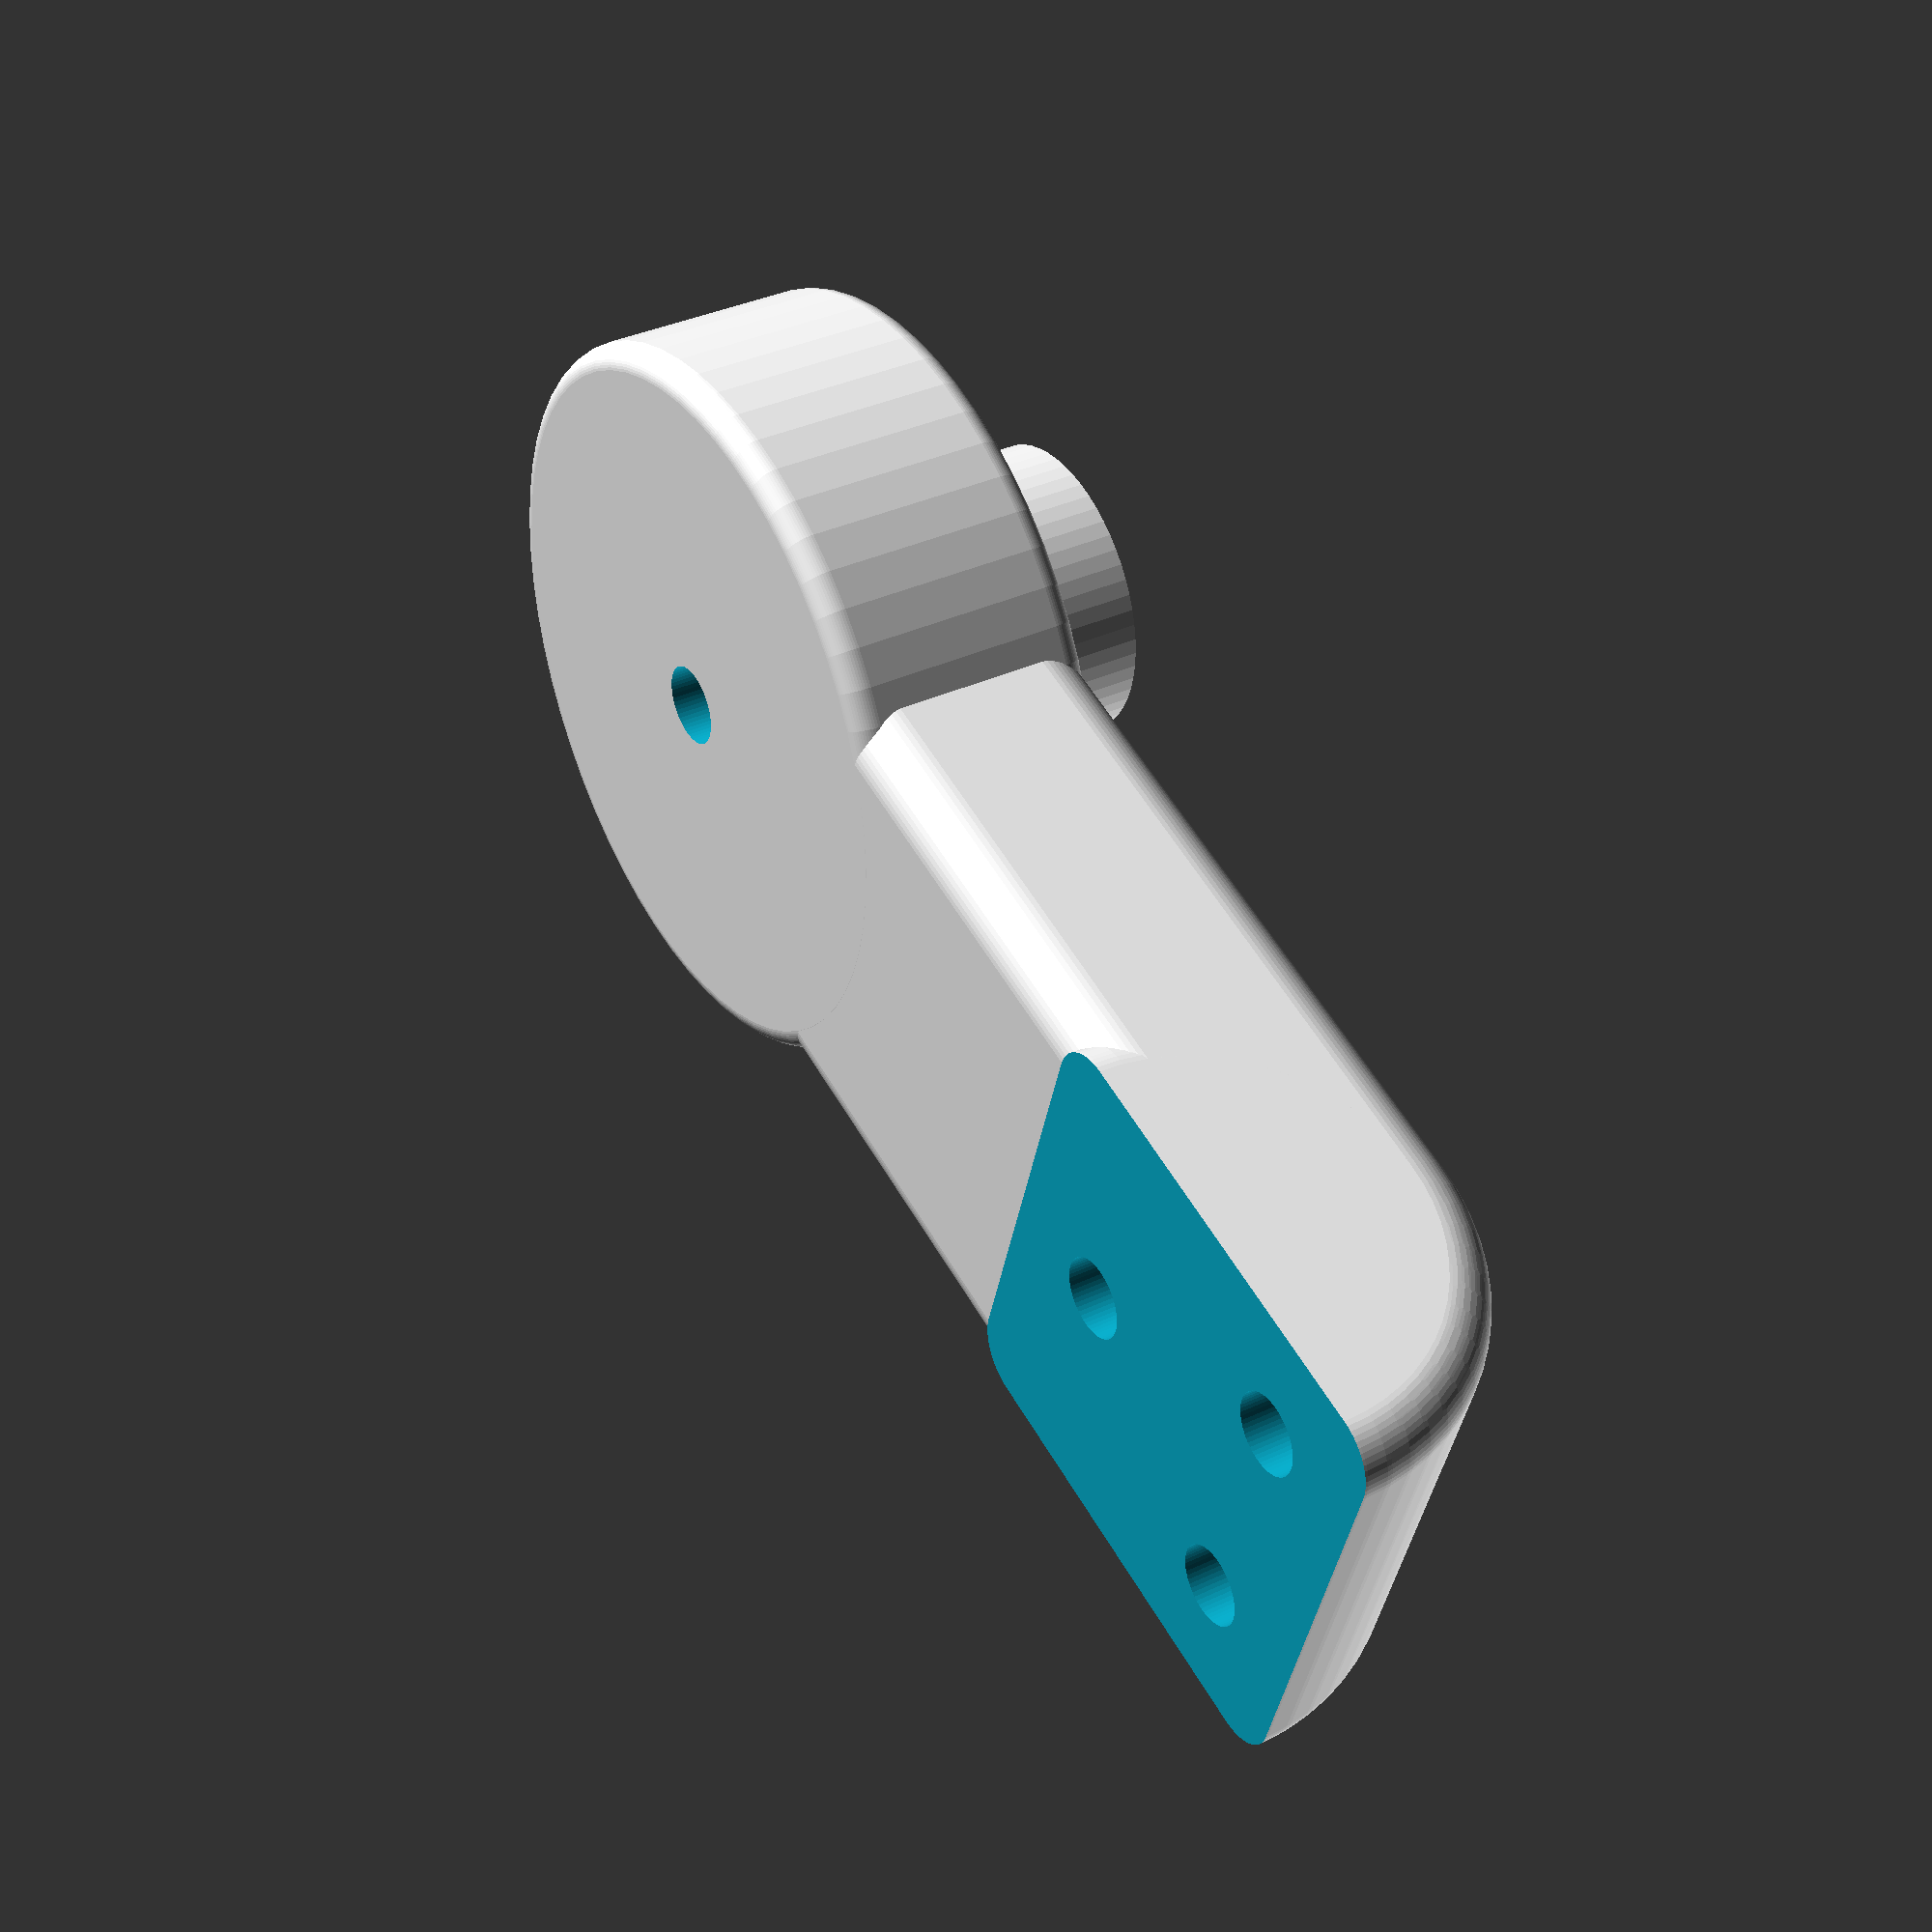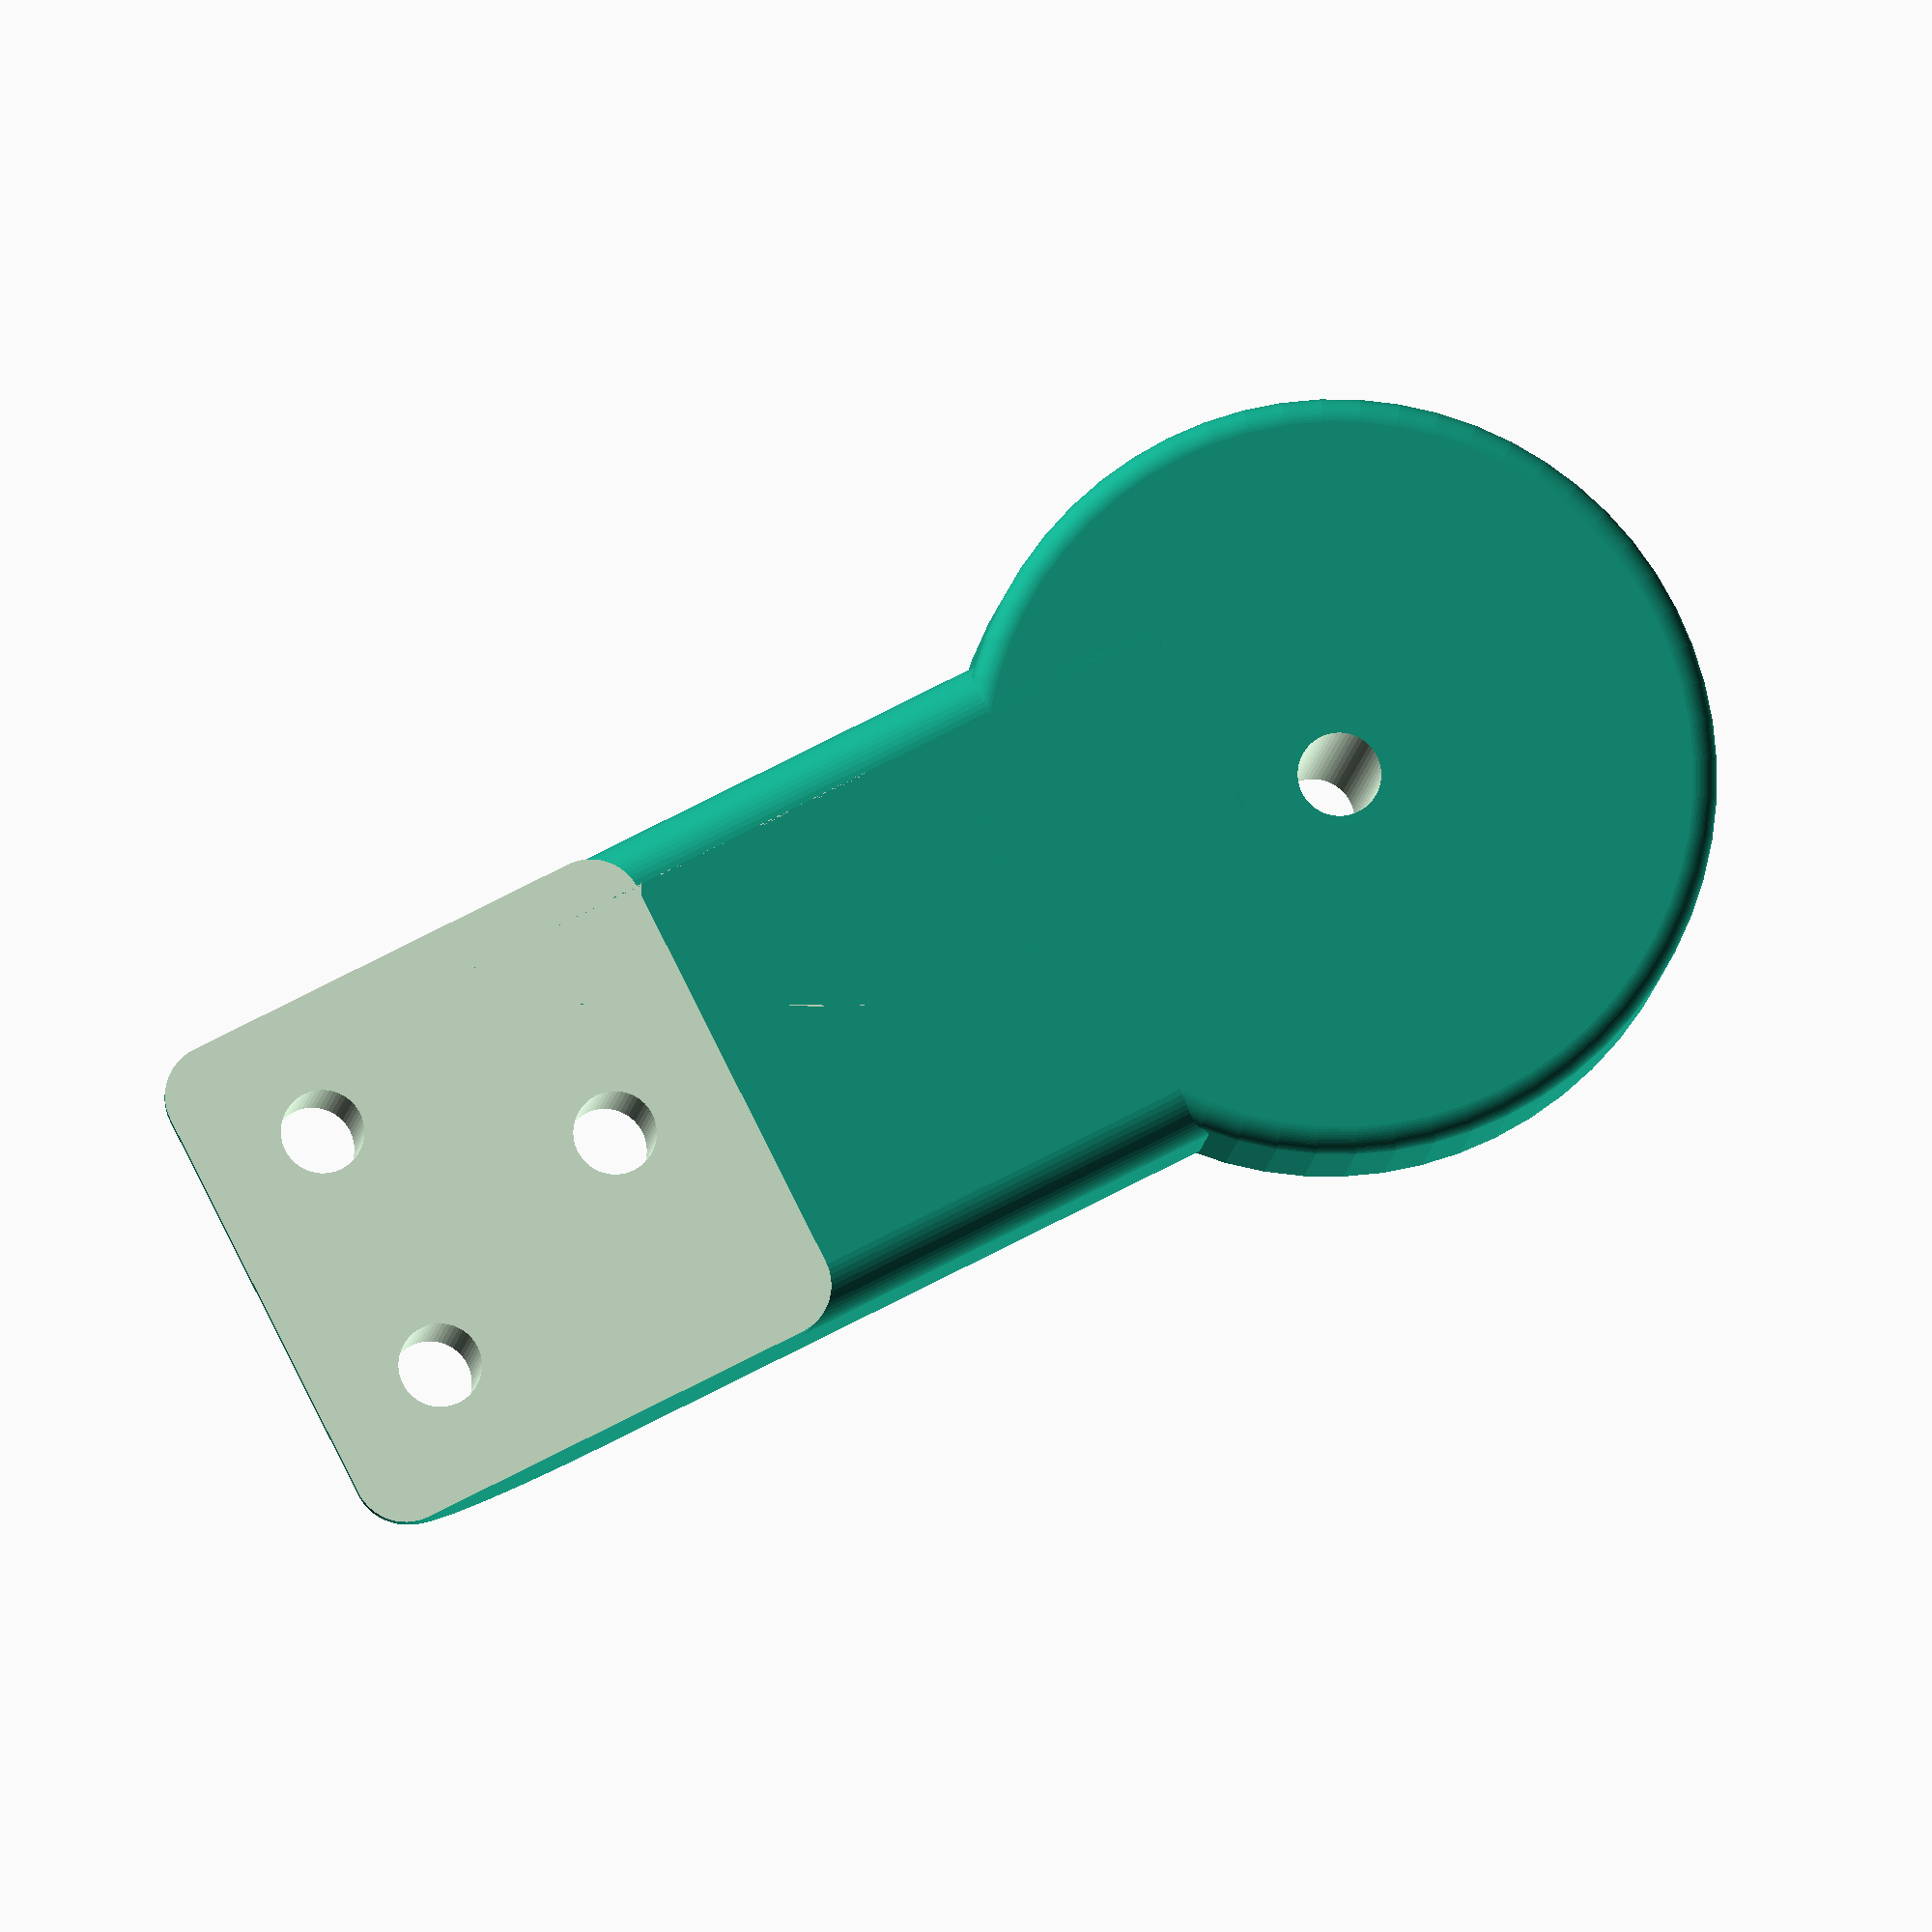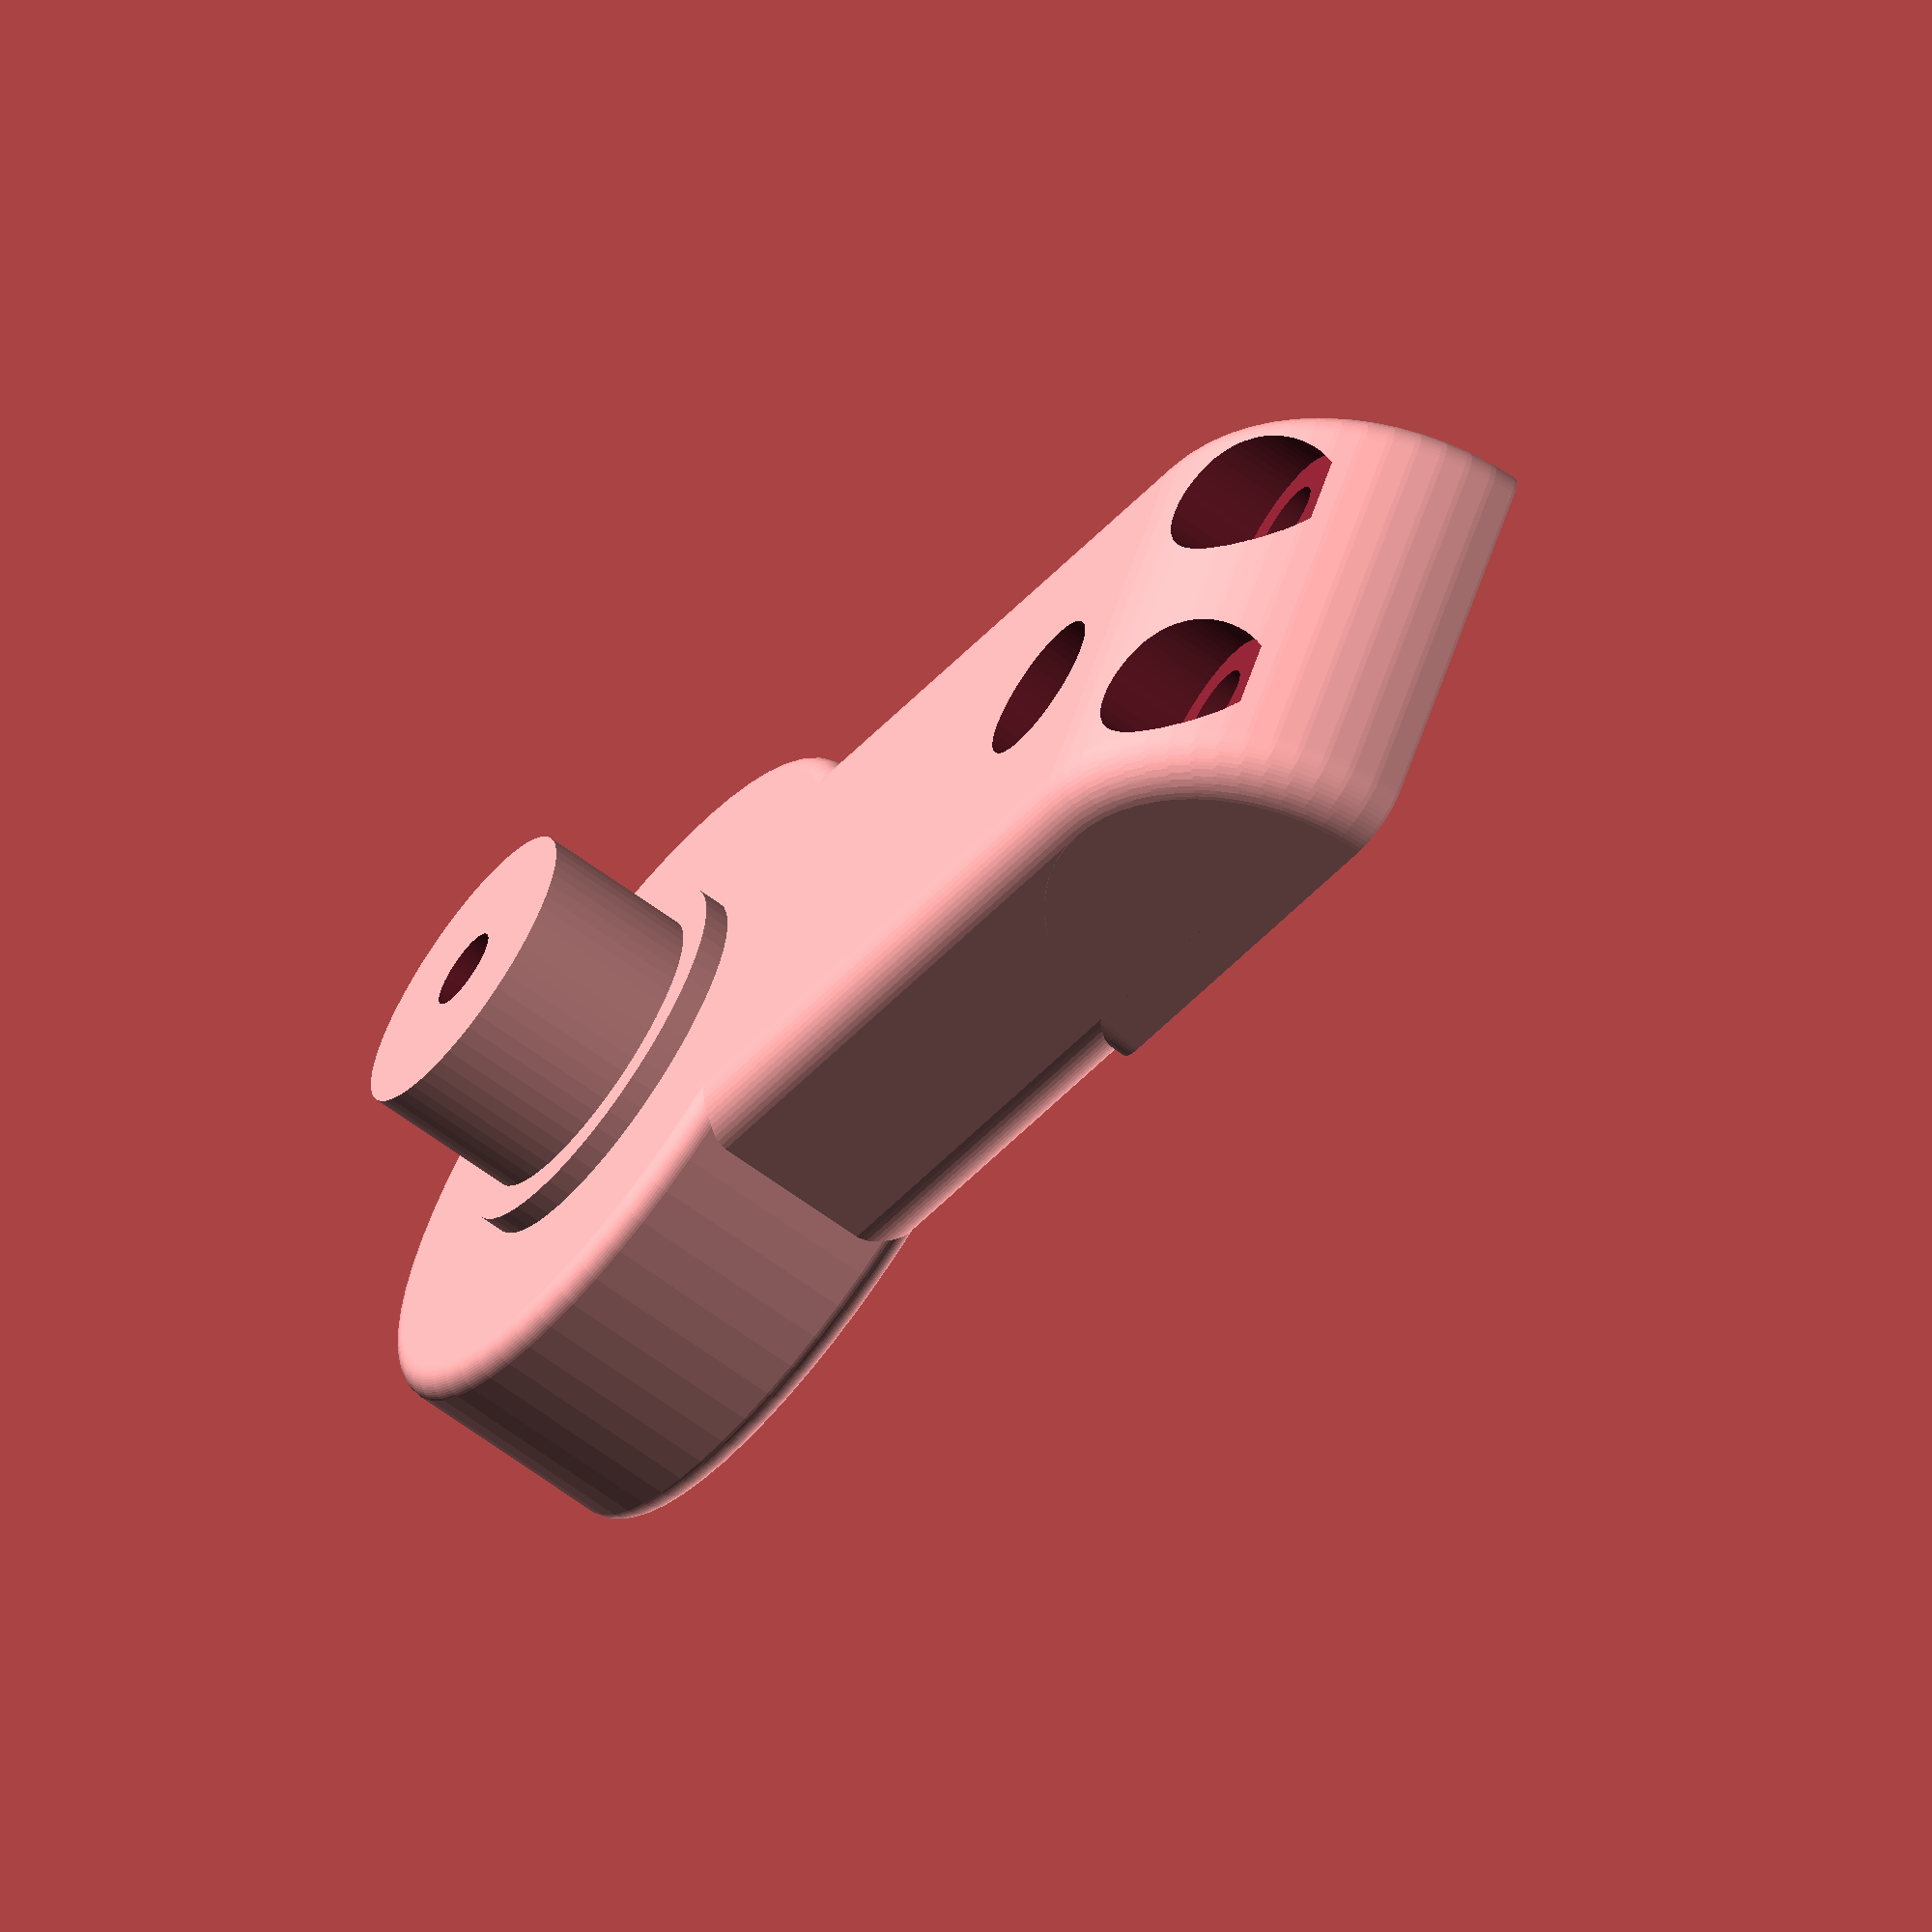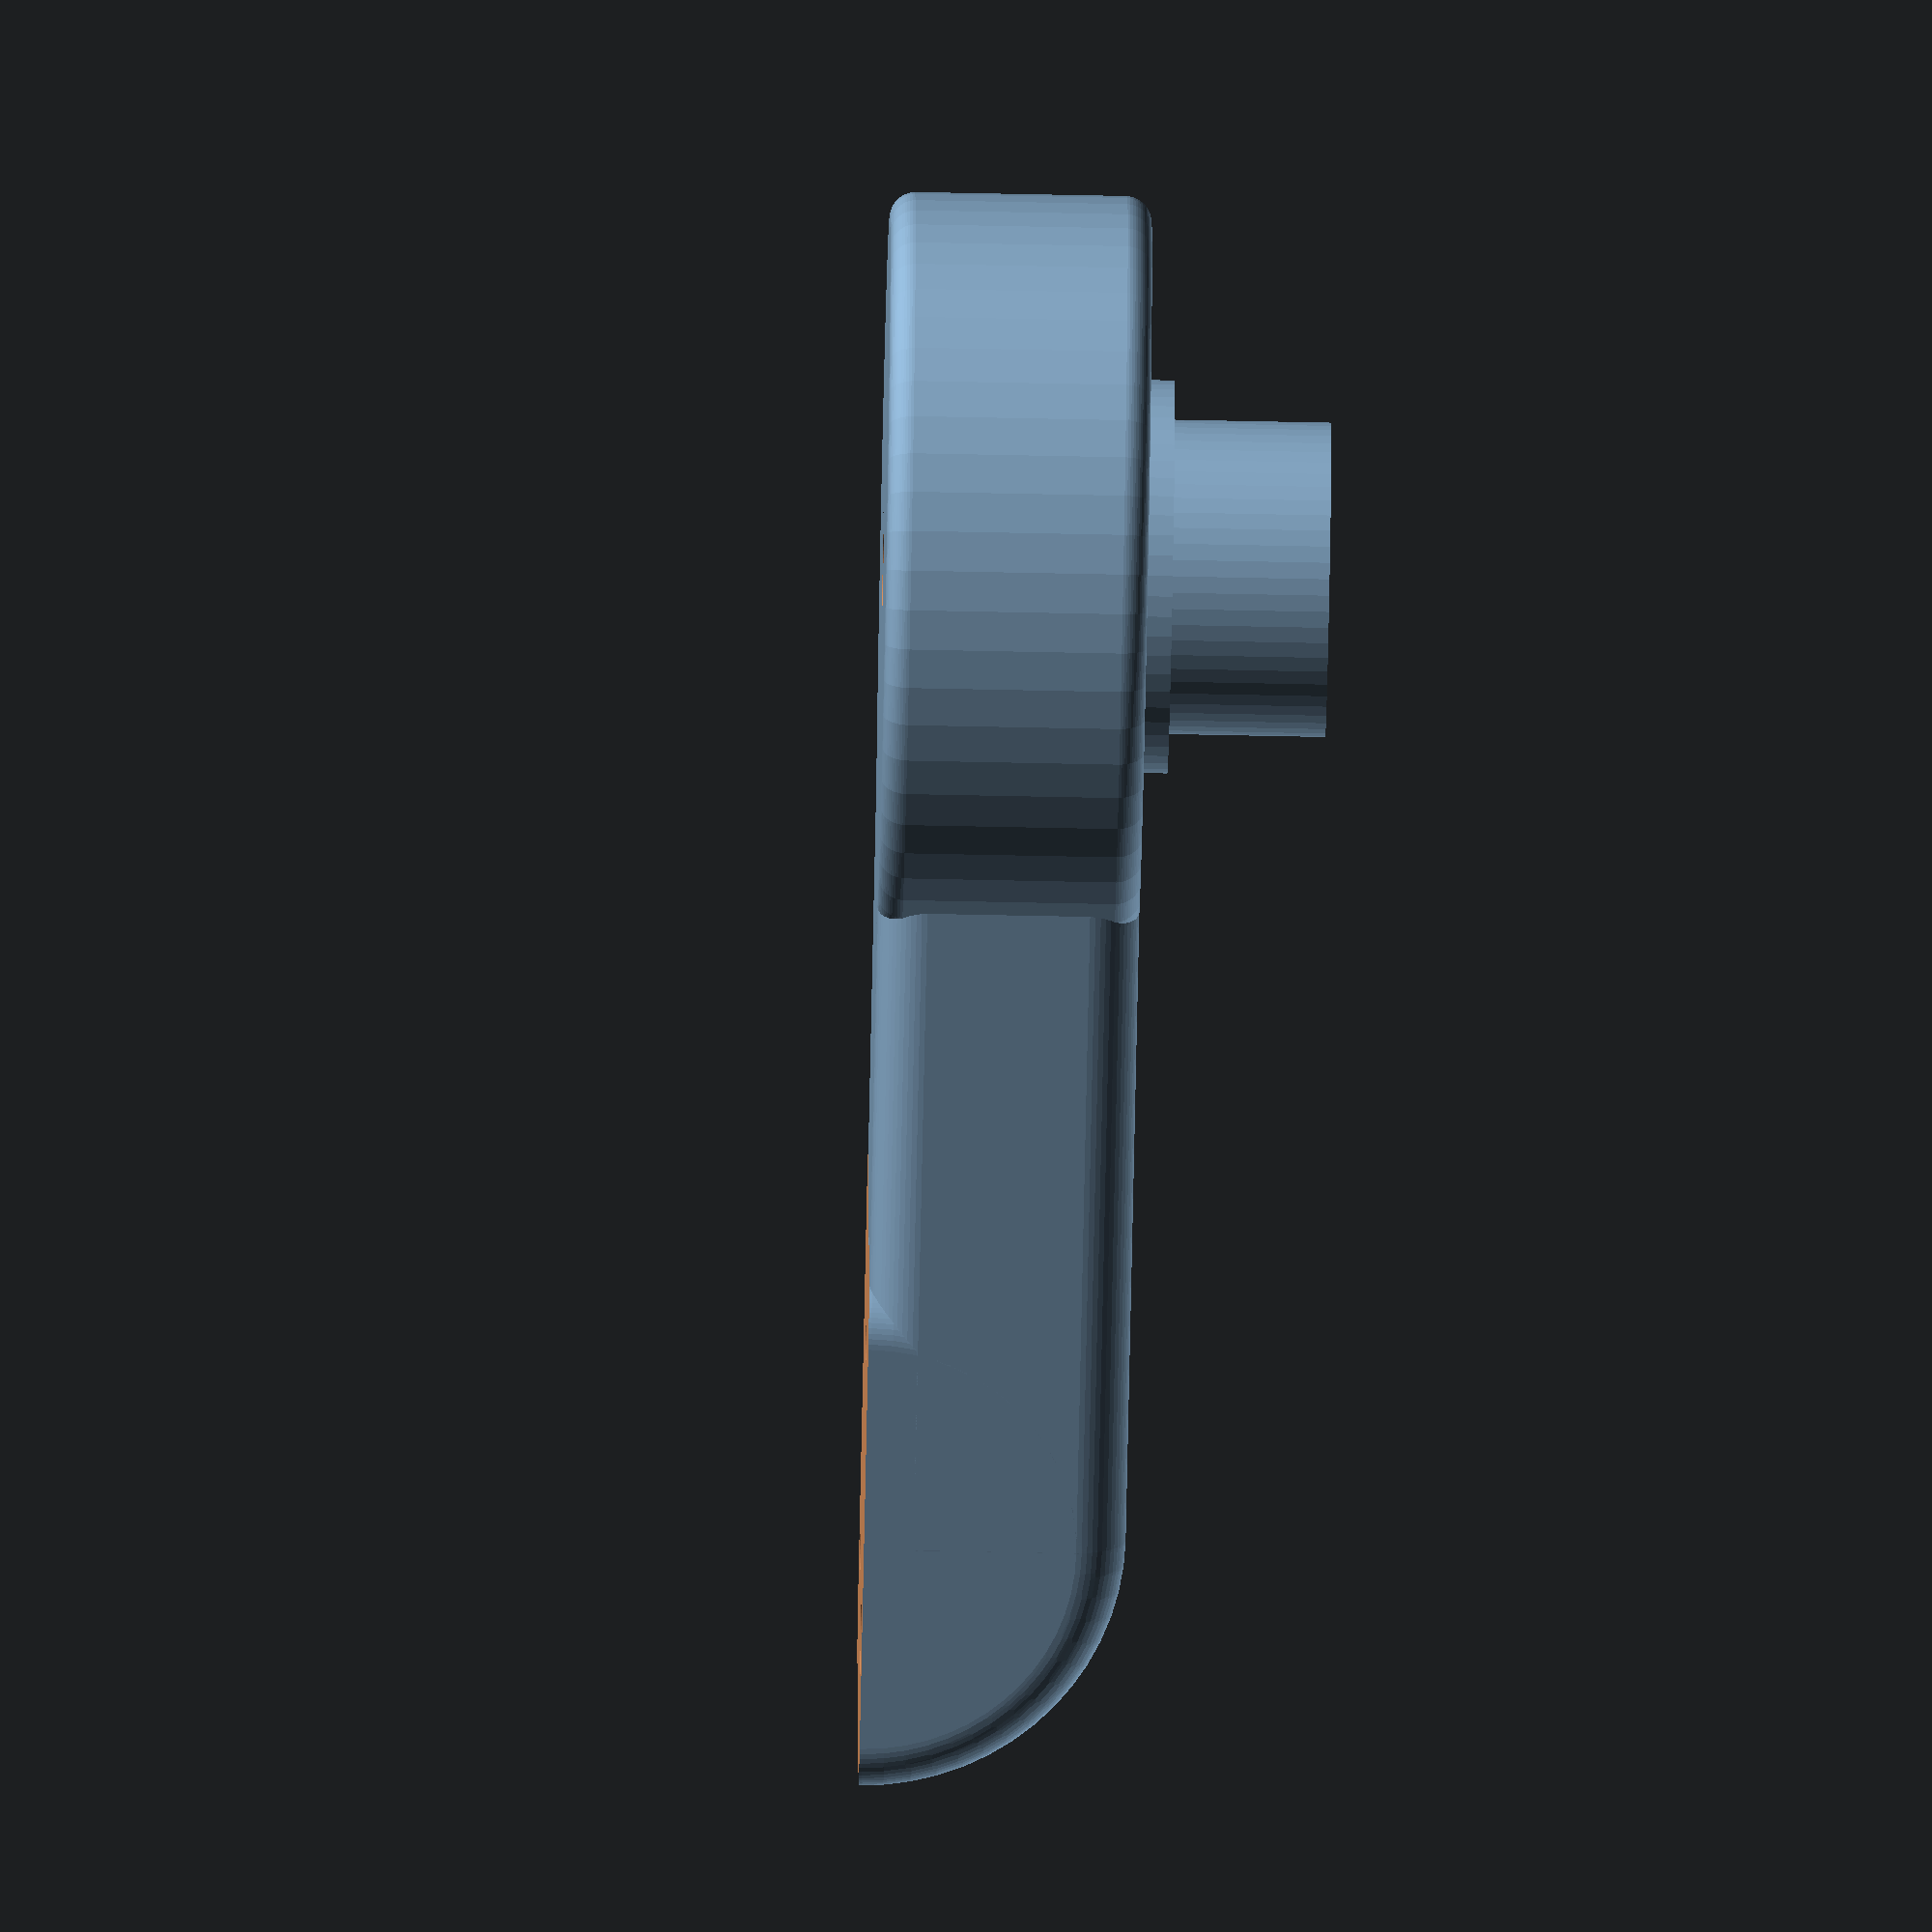
<openscad>
$fn=60;

difference(){
union(){

cylinder(d=15,h=6);
cylinder(d=12,h=12);

minkowski(){
cylinder(d=27,h=8,center=true);
sphere(d=2);
}

translate([20,0,0])
minkowski(){
cube([32,16,6],center=true);
sphere(d=4);
}

translate([36,0,-5])
difference(){
minkowski(){
rotate([90,0,0])
cylinder(d=16,h=16,center=true);
sphere(d=4);
}
translate([-5,0,-15])
cube([30,30,30],center=true);
}

}
translate([31,0,0])
cylinder(d=3.2,h=100,center=true);
translate([41,-5,0])
cylinder(d=3.2,h=100,center=true);
translate([41,5,0])
cylinder(d=3.2,h=100,center=true);
translate([31,0,6.5])
cylinder(d=6,h=10,center=true);
translate([41,-5,6.5])
cylinder(d=6,h=10,center=true);
translate([41,5,6.5])
cylinder(d=6,h=10,center=true);

cylinder(d=3.2,h=50,center=true);
}

</openscad>
<views>
elev=144.0 azim=342.5 roll=301.5 proj=p view=wireframe
elev=186.0 azim=206.7 roll=3.4 proj=o view=solid
elev=245.8 azim=207.1 roll=126.2 proj=o view=wireframe
elev=244.8 azim=187.4 roll=271.2 proj=o view=wireframe
</views>
